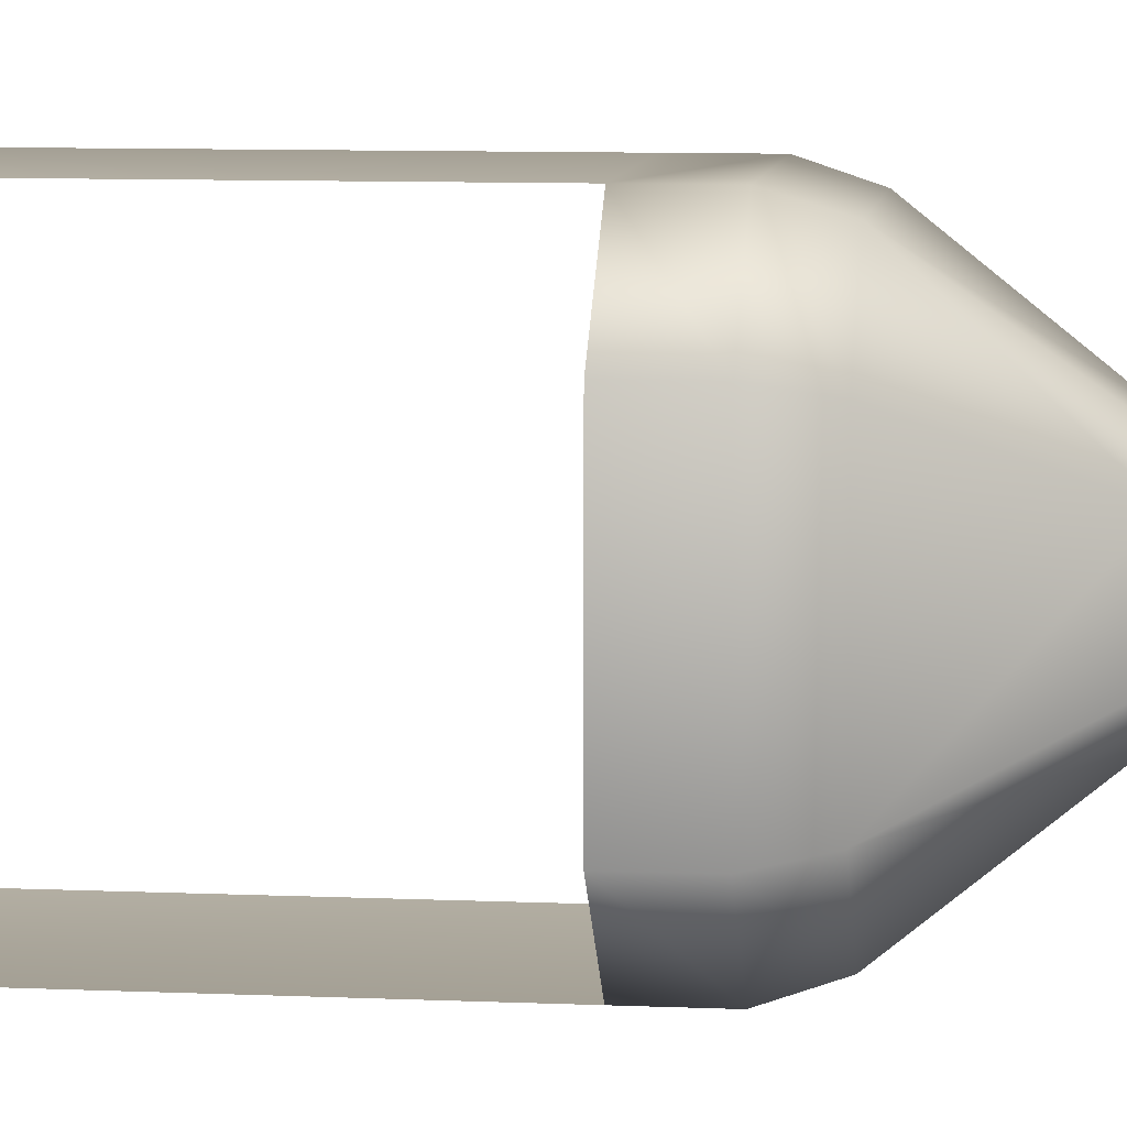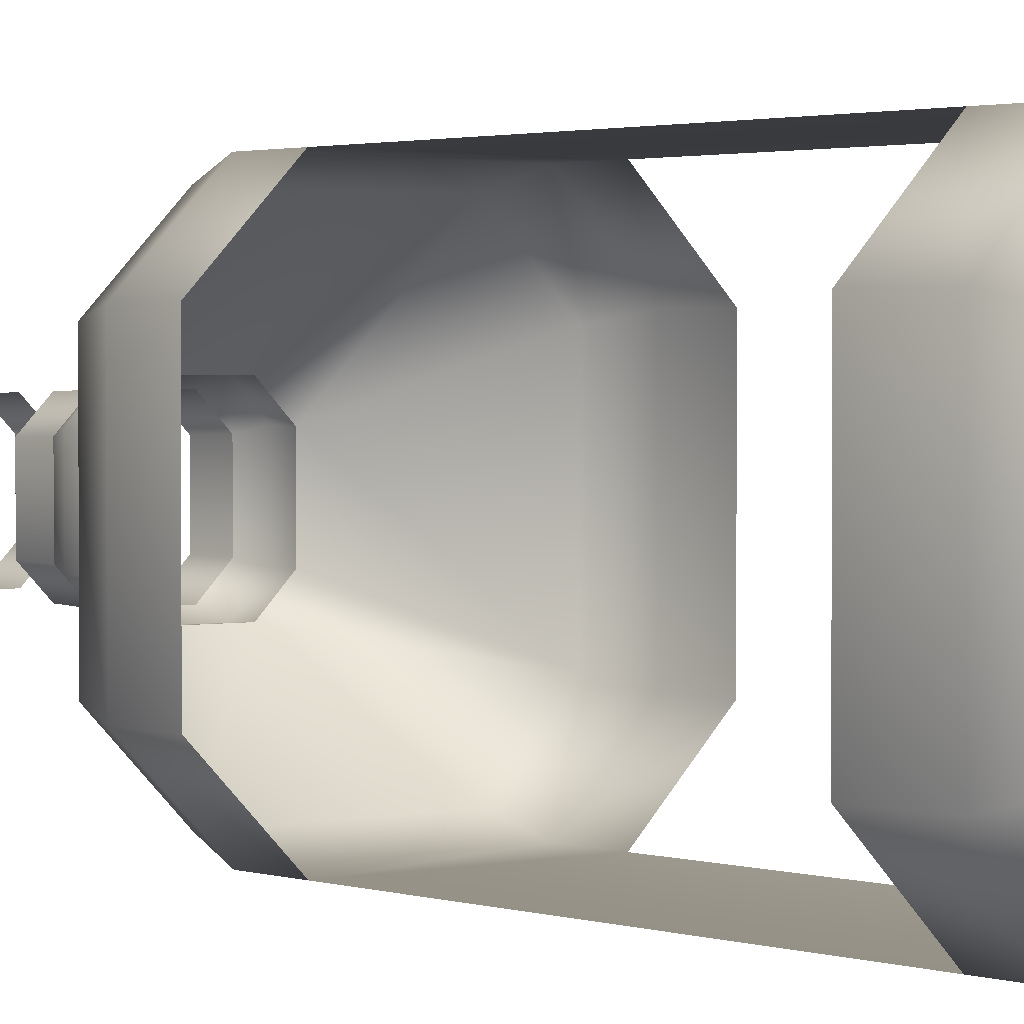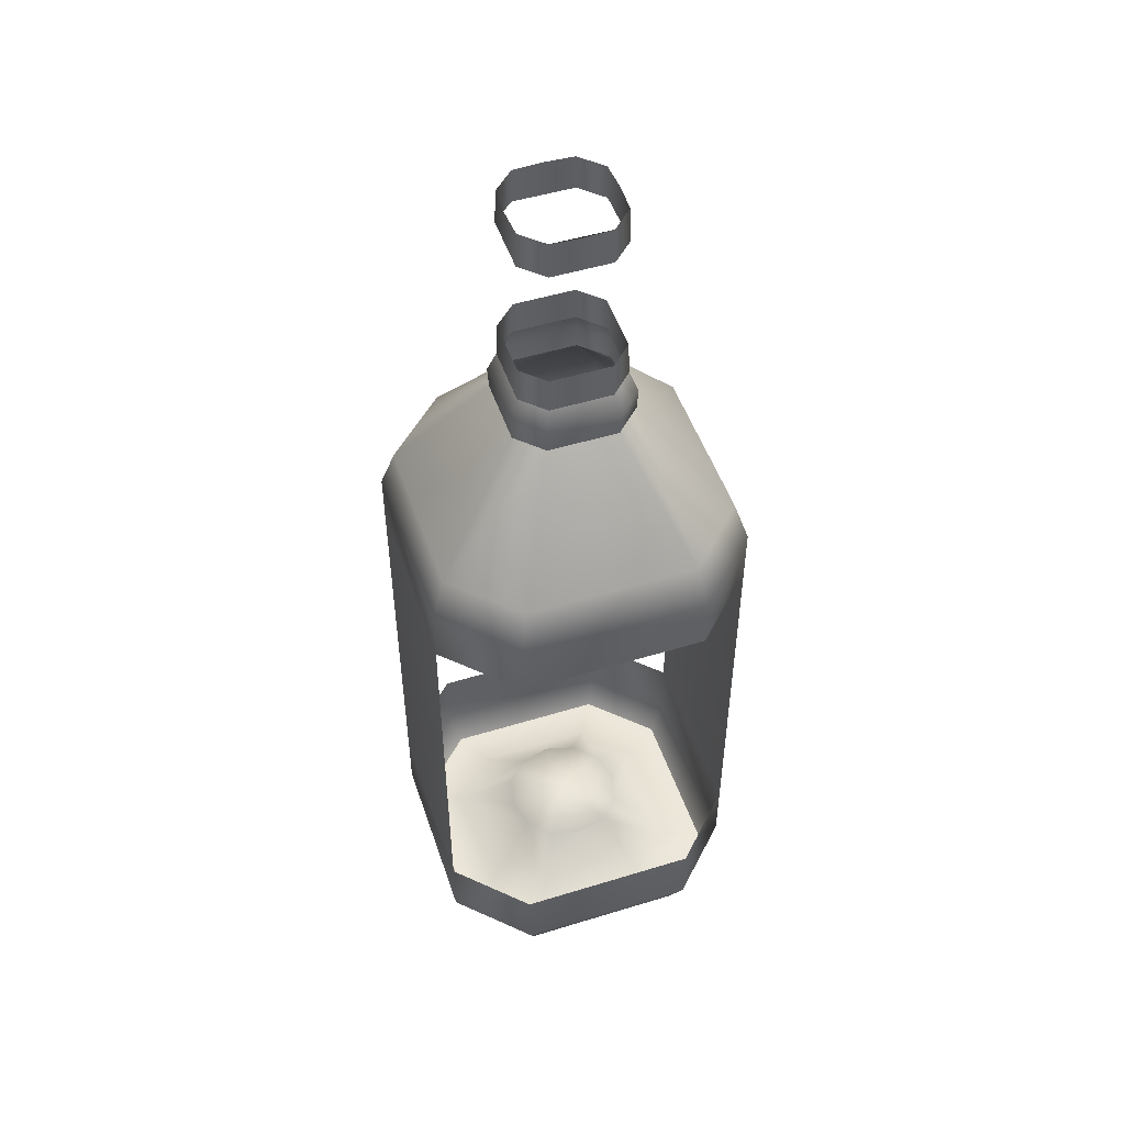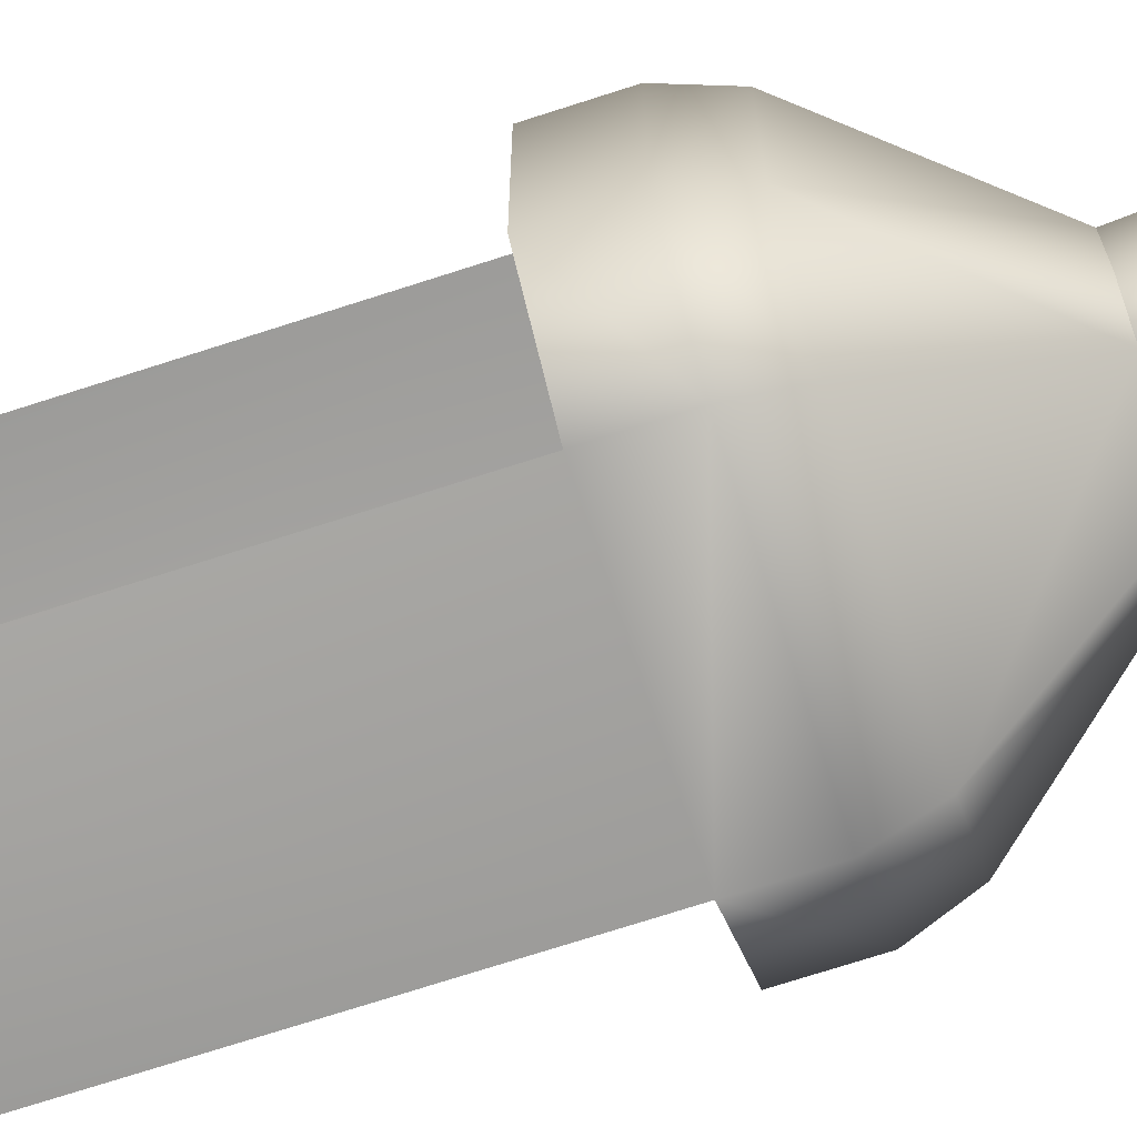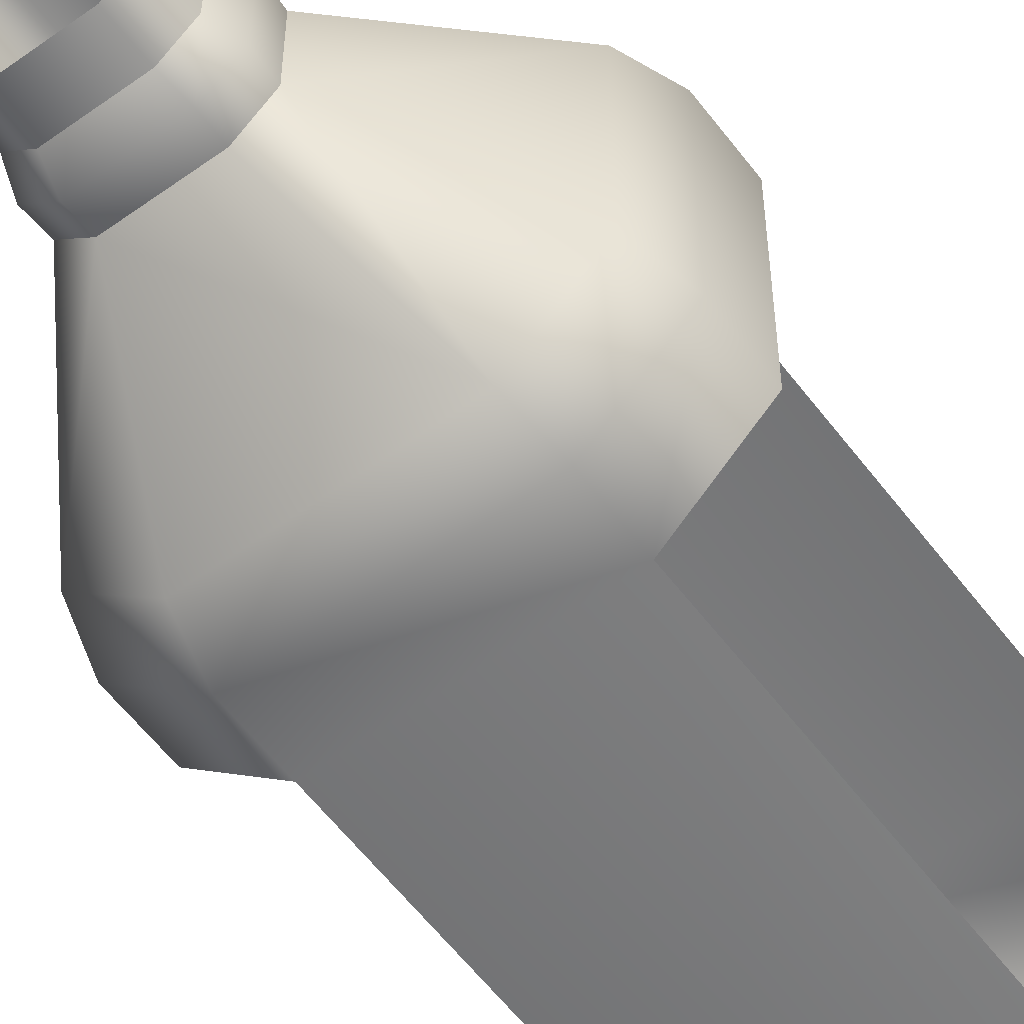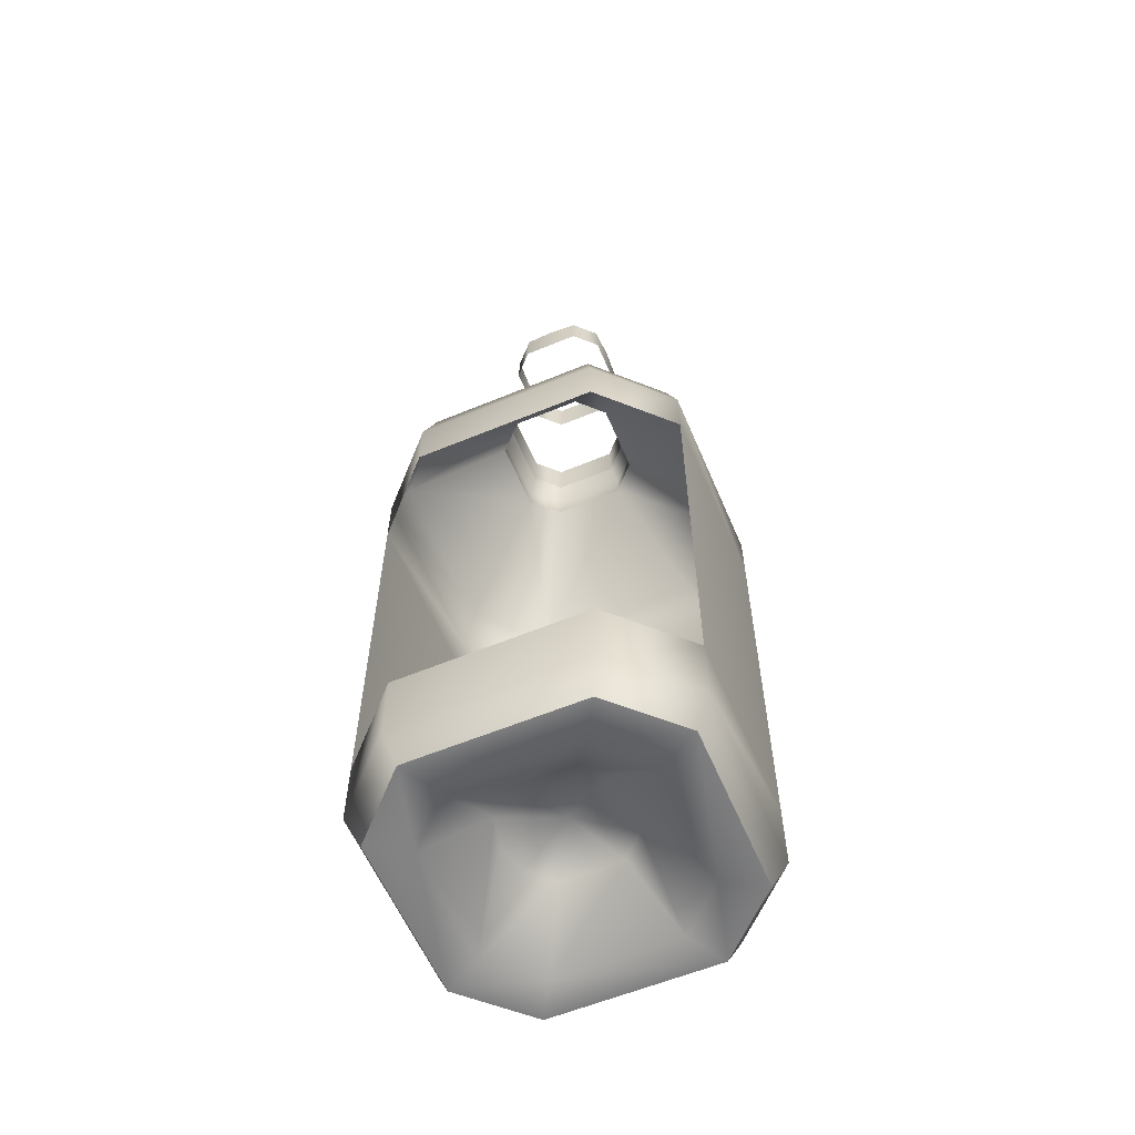
<metadata>
{"format":"obj","ext":"obj","renderer":"f3d","projection":"perspective","resolution":1024,"background":"white","views":[{"elev":8.3,"azim":-82.8,"up":"+Y"},{"elev":1.8,"azim":140.5,"up":"+Y"},{"elev":50.2,"azim":-108.6,"up":"+Z"},{"elev":-72.3,"azim":-72.1,"up":"+Y"},{"elev":-57.9,"azim":36.7,"up":"+Y"},{"elev":-59.4,"azim":-67.0,"up":"+Z"}]}
</metadata>
<code>
v 0.02928 0.05072 -0.4473
v 0.05072 0.02928 -0.4473
v 0 0 -0.4378
v -0.05072 0.02928 -0.4473
v -0.02928 0.05072 -0.4473
v -0.02928 -0.05072 -0.4473
v -0.05072 -0.02928 -0.4473
v 0.05072 -0.02928 -0.4473
v 0.02928 -0.05072 -0.4473
v 0.05857 0.1014 -0.5
v 0.1014 0.05857 -0.5
v -0.1014 0.05857 -0.5
v -0.05857 0.1014 -0.5
v -0.05857 -0.1014 -0.5
v -0.1014 -0.05857 -0.5
v 0.1014 -0.05857 -0.5
v 0.05857 -0.1014 -0.5
v 0.138 0.07965 -0.5
v 0.07965 0.138 -0.5
v 0.08785 0.1522 -0.4687
v 0.1522 0.08785 -0.4687
v 0.08785 0.1522 -0.4687
v 0.07965 0.138 -0.5
v -0.07965 0.138 -0.5
v -0.08785 0.1522 -0.4687
v -0.07965 0.138 -0.5
v -0.138 0.07965 -0.5
v -0.1522 0.08785 -0.4687
v -0.08785 0.1522 -0.4687
v -0.138 -0.07965 -0.5
v -0.1522 -0.08785 -0.4687
v -0.07965 -0.138 -0.5
v -0.08785 -0.1522 -0.4687
v -0.08785 -0.1522 -0.4687
v -0.07965 -0.138 -0.5
v 0.07965 -0.138 -0.5
v 0.08785 -0.1522 -0.4687
v 0.07965 -0.138 -0.5
v 0.138 -0.07965 -0.5
v 0.1522 -0.08785 -0.4687
v 0.08785 -0.1522 -0.4687
v 0.1522 0.08785 -0.02146
v 0.08785 0.1522 -0.02146
v 0.08785 0.1522 0.03127
v 0.1522 0.08785 0.03127
v 0.08785 0.1522 0.03127
v 0.08785 0.1522 -0.02146
v -0.08785 0.1522 -0.02146
v -0.08785 0.1522 0.03127
v -0.08785 0.1522 -0.02146
v -0.1522 0.08785 -0.02146
v -0.1522 0.08785 0.03127
v -0.08785 0.1522 0.03127
v -0.1522 -0.08785 -0.02146
v -0.1522 -0.08785 0.03127
v -0.08785 -0.1522 -0.02146
v -0.08785 -0.1522 0.03127
v -0.08785 -0.1522 0.03127
v -0.08785 -0.1522 -0.02146
v 0.08785 -0.1522 -0.02146
v 0.08785 -0.1522 0.03127
v 0.08785 -0.1522 -0.02146
v 0.1522 -0.08785 -0.02146
v 0.1522 -0.08785 0.03127
v 0.08785 -0.1522 0.03127
v 0.1394 0.08051 0.0713
v 0.08051 0.1394 0.0713
v 0.03323 0.05756 0.1809
v 0.05756 0.03323 0.1809
v 0.03323 0.05756 0.1809
v 0.08051 0.1394 0.0713
v -0.08051 0.1394 0.0713
v -0.03323 0.05756 0.1809
v -0.08051 0.1394 0.0713
v -0.1394 0.08051 0.0713
v -0.05756 0.03323 0.1809
v -0.03323 0.05756 0.1809
v -0.1394 -0.08051 0.0713
v -0.05756 -0.03323 0.1809
v -0.08051 -0.1394 0.0713
v -0.03323 -0.05756 0.1809
v -0.03323 -0.05756 0.1809
v -0.08051 -0.1394 0.0713
v 0.08051 -0.1394 0.0713
v 0.03323 -0.05756 0.1809
v 0.08051 -0.1394 0.0713
v 0.1394 -0.08051 0.0713
v 0.05756 -0.03323 0.1809
v 0.03323 -0.05756 0.1809
v 0.0509 0.02939 0.2226
v 0.02939 0.0509 0.2226
v 0.02875 0.04979 0.256
v 0.04979 0.02875 0.256
v -0.02875 0.04979 0.256
v 0.02875 0.04979 0.256
v 0.02939 0.0509 0.2226
v -0.02939 0.0509 0.2226
v -0.02939 0.0509 0.2226
v -0.0509 0.02939 0.2226
v -0.04979 0.02875 0.256
v -0.02875 0.04979 0.256
v -0.04979 -0.02875 0.256
v -0.0509 -0.02939 0.2226
v -0.02939 -0.0509 0.2226
v -0.02875 -0.04979 0.256
v 0.02875 -0.04979 0.256
v -0.02875 -0.04979 0.256
v -0.02939 -0.0509 0.2226
v 0.02939 -0.0509 0.2226
v 0.02939 -0.0509 0.2226
v 0.0509 -0.02939 0.2226
v 0.04979 -0.02875 0.256
v 0.02875 -0.04979 0.256
v 0 0.05857 -0.4473
v -0.05857 0 -0.4473
v 0 -0.05857 -0.4473
v 0.05857 0 -0.4473
v 0.07965 0.138 -0.5
v 0.138 0.07965 -0.5
v -0.07965 0.138 -0.5
v -0.138 0.07965 -0.5
v -0.138 -0.07965 -0.5
v -0.07965 -0.138 -0.5
v 0.07965 -0.138 -0.5
v 0.138 -0.07965 -0.5
v 0.05756 0.03323 0.1809
v 0.03323 0.05756 0.1809
v 0.03386 0.05864 0.2021
v 0.05864 0.03386 0.2021
v 0.03386 0.05864 0.2021
v 0.03323 0.05756 0.1809
v -0.03323 0.05756 0.1809
v -0.03386 0.05864 0.2021
v -0.03323 0.05756 0.1809
v -0.05756 0.03323 0.1809
v -0.05864 0.03386 0.2021
v -0.03386 0.05864 0.2021
v -0.05756 -0.03323 0.1809
v -0.05864 -0.03386 0.2021
v -0.03323 -0.05756 0.1809
v -0.03386 -0.05864 0.2021
v -0.03386 -0.05864 0.2021
v -0.03323 -0.05756 0.1809
v 0.03323 -0.05756 0.1809
v 0.03386 -0.05864 0.2021
v 0.03323 -0.05756 0.1809
v 0.05756 -0.03323 0.1809
v 0.05864 -0.03386 0.2021
v 0.03386 -0.05864 0.2021
v 0.02939 0.0509 0.2226
v 0.0509 0.02939 0.2226
v 0.02939 0.0509 0.2226
v -0.02939 0.0509 0.2226
v -0.0509 0.02939 0.2226
v -0.02939 0.0509 0.2226
v -0.0509 -0.02939 0.2226
v -0.02939 -0.0509 0.2226
v -0.02939 -0.0509 0.2226
v 0.02939 -0.0509 0.2226
v 0.0509 -0.02939 0.2226
v 0.02939 -0.0509 0.2226
v 0.08785 0.1522 -0.404
v 0.1522 0.08785 -0.404
v -0.08785 0.1522 -0.404
v 0.08785 0.1522 -0.404
v -0.1522 0.08785 -0.404
v -0.08785 0.1522 -0.404
v -0.1522 -0.08785 -0.404
v -0.08785 -0.1522 -0.404
v 0.08785 -0.1522 -0.404
v -0.08785 -0.1522 -0.404
v 0.1522 -0.08785 -0.404
v 0.08785 -0.1522 -0.404
v 0.0281 -0.04868 0.3707
v 0.04868 -0.0281 0.3707
v 0.04757 -0.02746 0.4042
v 0.02746 -0.04757 0.4042
v -0.04868 -0.0281 0.3707
v -0.0281 -0.04868 0.3707
v -0.02746 -0.04757 0.4042
v -0.04757 -0.02746 0.4042
v -0.0281 0.04868 0.3707
v -0.04868 0.0281 0.3707
v -0.04757 0.02746 0.4042
v -0.02746 0.04757 0.4042
v 0.04868 0.0281 0.3707
v 0.0281 0.04868 0.3707
v 0.02746 0.04757 0.4042
v 0.04757 0.02746 0.4042
v 0.04894 0 0.4042
v 0 -0.04894 0.4042
v -0.02746 -0.04757 0.4042
v -0.0281 -0.04868 0.3707
v 0.0281 -0.04868 0.3707
v 0.02746 -0.04757 0.4042
v -0.04894 0 0.4042
v 0 0.04894 0.4042
v 0.02746 0.04757 0.4042
v 0.0281 0.04868 0.3707
v -0.0281 0.04868 0.3707
v -0.02746 0.04757 0.4042
f 1 2 3
f 4 5 3
f 6 7 3
f 8 9 3
f 2 1 10
f 2 10 11
f 5 4 12
f 5 12 13
f 7 6 14
f 7 14 15
f 9 8 16
f 9 16 17
f 18 19 20
f 18 20 21
f 22 23 24
f 22 24 25
f 26 27 28
f 26 28 29
f 28 27 30
f 28 30 31
f 30 32 33
f 30 33 31
f 34 35 36
f 34 36 37
f 38 39 40
f 38 40 41
f 40 39 18
f 40 18 21
f 42 43 44
f 42 44 45
f 46 47 48
f 46 48 49
f 50 51 52
f 50 52 53
f 52 51 54
f 52 54 55
f 54 56 57
f 54 57 55
f 58 59 60
f 58 60 61
f 62 63 64
f 62 64 65
f 64 63 42
f 64 42 45
f 66 67 68
f 66 68 69
f 70 71 72
f 70 72 73
f 74 75 76
f 74 76 77
f 76 75 78
f 76 78 79
f 78 80 81
f 78 81 79
f 82 83 84
f 82 84 85
f 86 87 88
f 86 88 89
f 88 87 66
f 88 66 69
f 90 91 92
f 90 92 93
f 94 95 96
f 94 96 97
f 98 99 100
f 98 100 101
f 102 100 99
f 102 99 103
f 103 104 105
f 103 105 102
f 106 107 108
f 106 108 109
f 110 111 112
f 110 112 113
f 93 112 111
f 93 111 90
f 114 1 3
f 114 3 5
f 115 4 3
f 115 3 7
f 116 6 3
f 116 3 9
f 117 8 3
f 117 3 2
f 11 10 118
f 11 118 119
f 118 10 13
f 118 13 120
f 13 12 121
f 13 121 120
f 121 12 15
f 121 15 122
f 15 14 123
f 15 123 122
f 123 14 17
f 123 17 124
f 17 16 125
f 17 125 124
f 125 16 11
f 125 11 119
f 45 44 67
f 45 67 66
f 71 46 49
f 71 49 72
f 53 52 75
f 53 75 74
f 75 52 55
f 75 55 78
f 55 57 80
f 55 80 78
f 83 58 61
f 83 61 84
f 65 64 87
f 65 87 86
f 87 64 45
f 87 45 66
f 126 127 128
f 126 128 129
f 130 131 132
f 130 132 133
f 134 135 136
f 134 136 137
f 136 135 138
f 136 138 139
f 138 140 141
f 138 141 139
f 142 143 144
f 142 144 145
f 146 147 148
f 146 148 149
f 148 147 126
f 148 126 129
f 129 128 150
f 129 150 151
f 152 130 133
f 152 133 153
f 137 136 154
f 137 154 155
f 154 136 139
f 154 139 156
f 139 141 157
f 139 157 156
f 158 142 145
f 158 145 159
f 149 148 160
f 149 160 161
f 160 148 129
f 160 129 151
f 21 20 162
f 21 162 163
f 164 165 22
f 164 22 25
f 29 28 166
f 29 166 167
f 168 166 28
f 168 28 31
f 31 33 169
f 31 169 168
f 170 171 34
f 170 34 37
f 41 40 172
f 41 172 173
f 163 172 40
f 163 40 21
f 174 175 176
f 174 176 177
f 178 179 180
f 178 180 181
f 182 183 184
f 182 184 185
f 186 187 188
f 186 188 189
f 60 59 171
f 60 171 170
f 48 47 165
f 48 165 164
f 10 5 13
f 5 10 114
f 114 10 1
f 4 15 12
f 15 4 7
f 7 4 115
f 6 17 14
f 17 6 116
f 17 116 9
f 8 11 16
f 11 8 2
f 2 8 117
f 189 175 186
f 175 189 176
f 176 189 190
f 194 192 193
f 192 194 191
f 191 194 195
f 181 183 178
f 183 181 184
f 184 181 196
f 201 199 200
f 199 201 197
f 199 197 198

</code>
